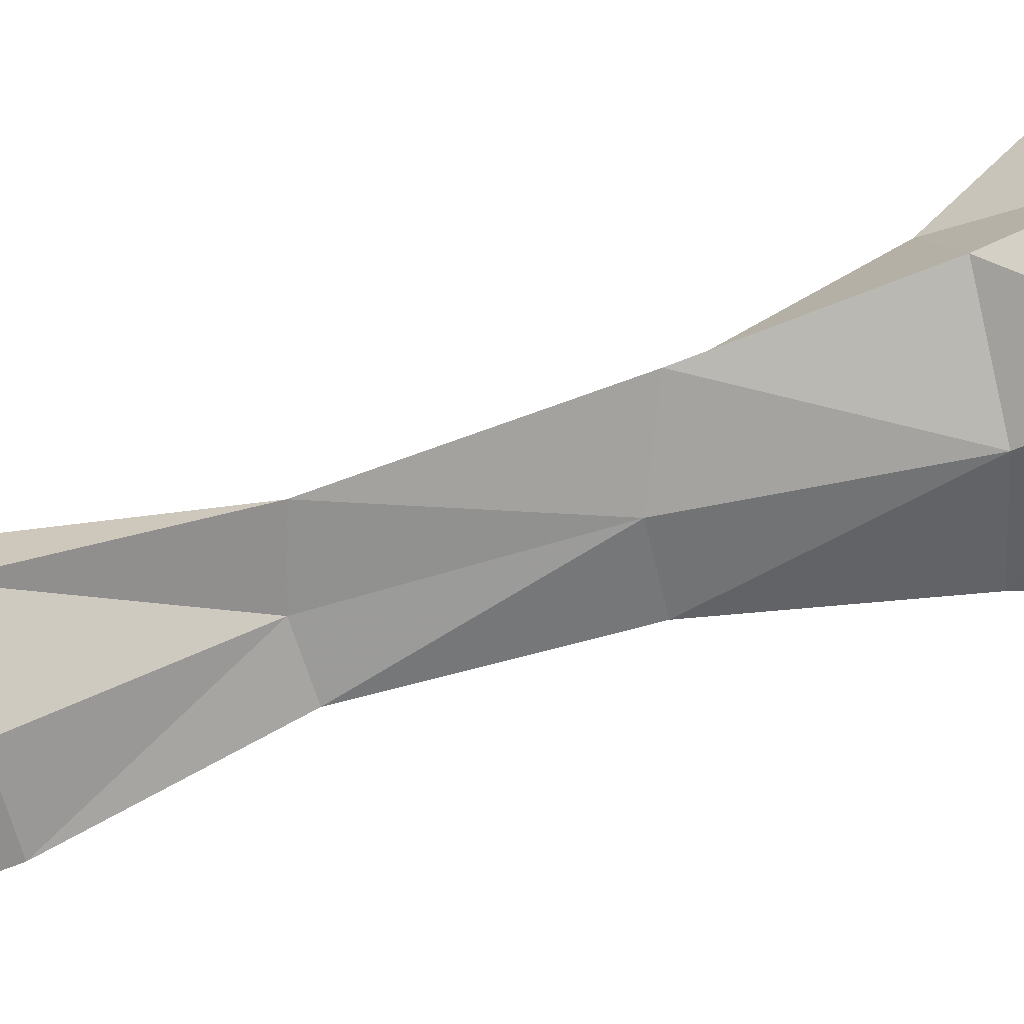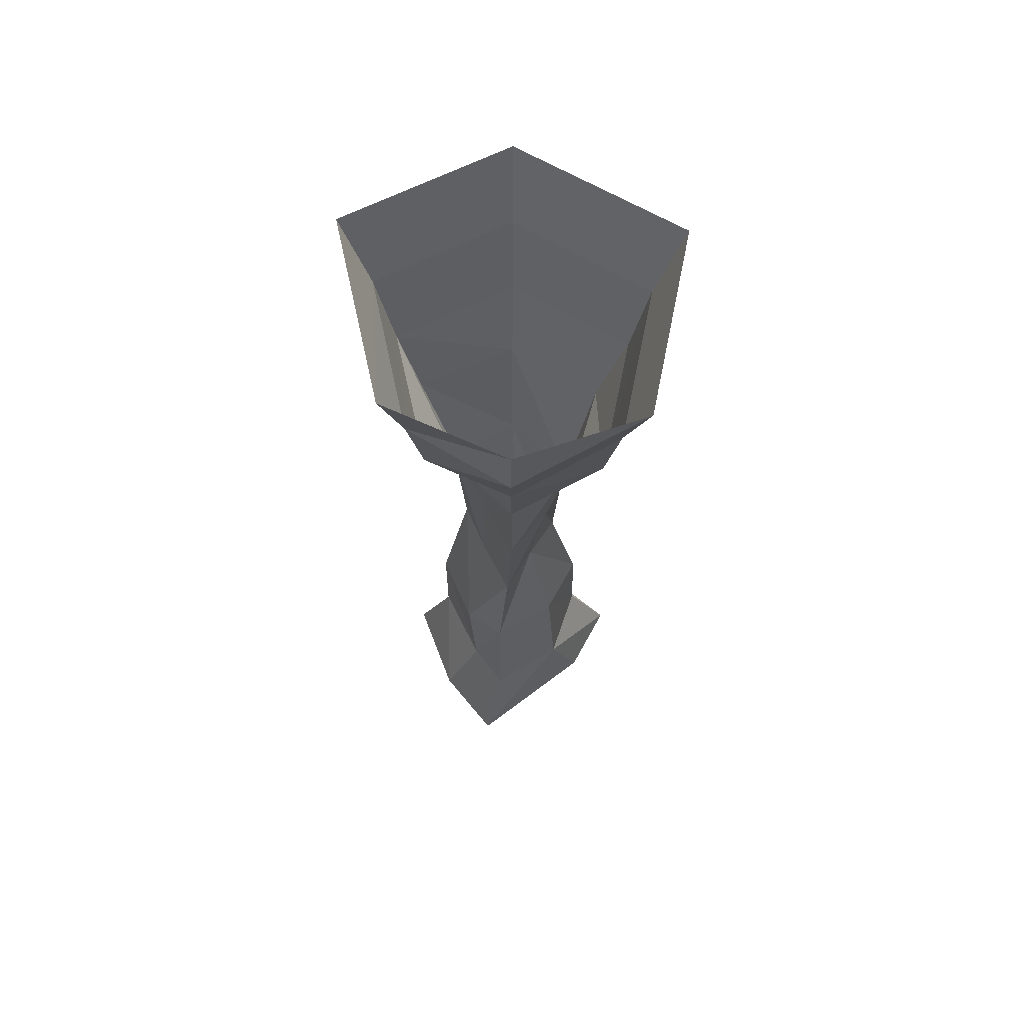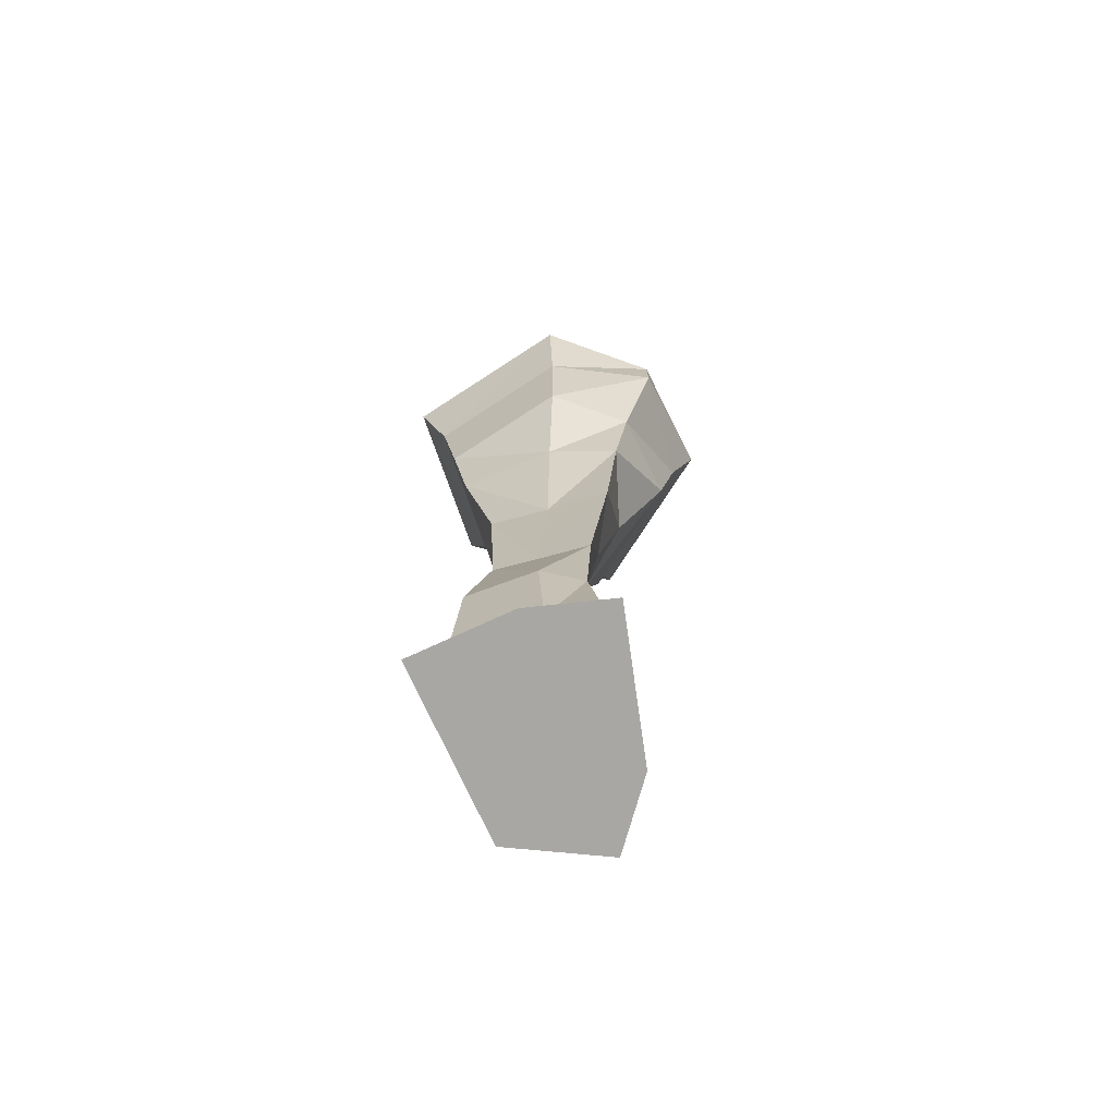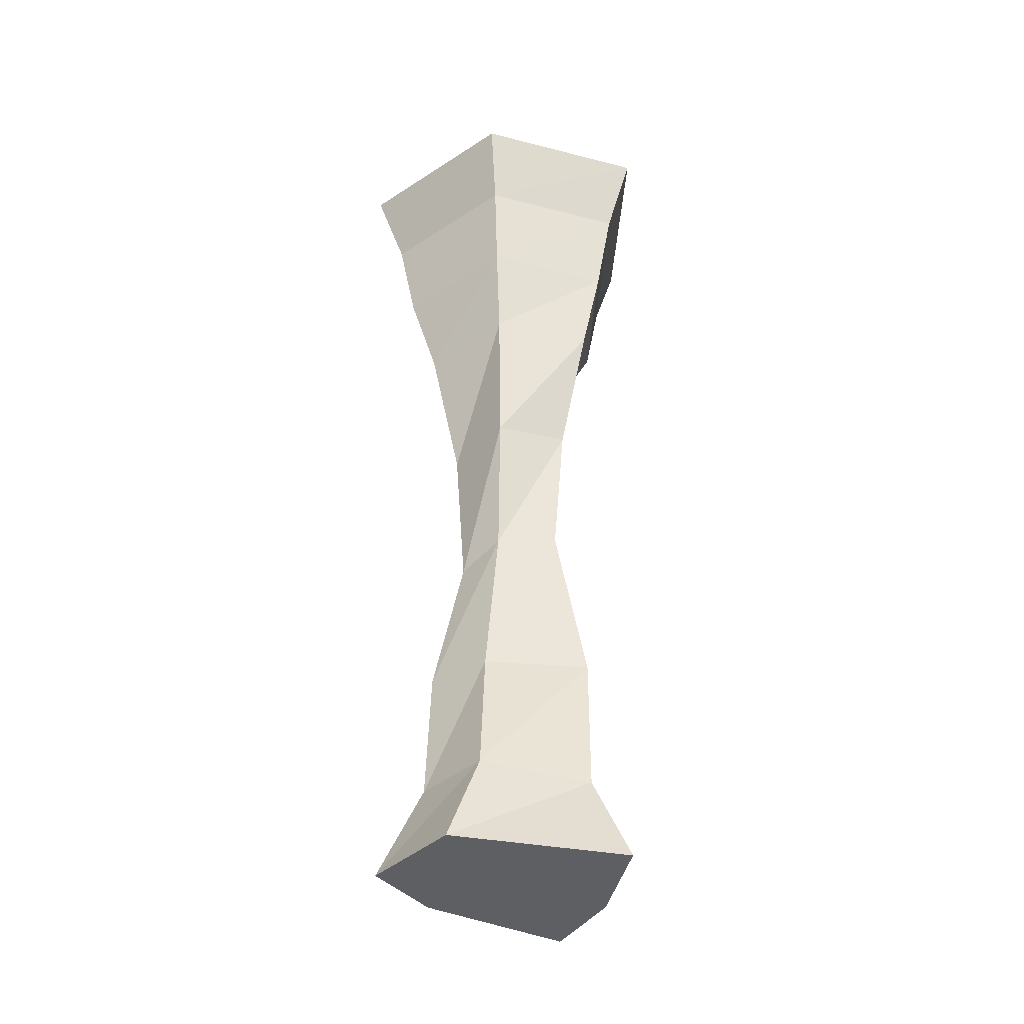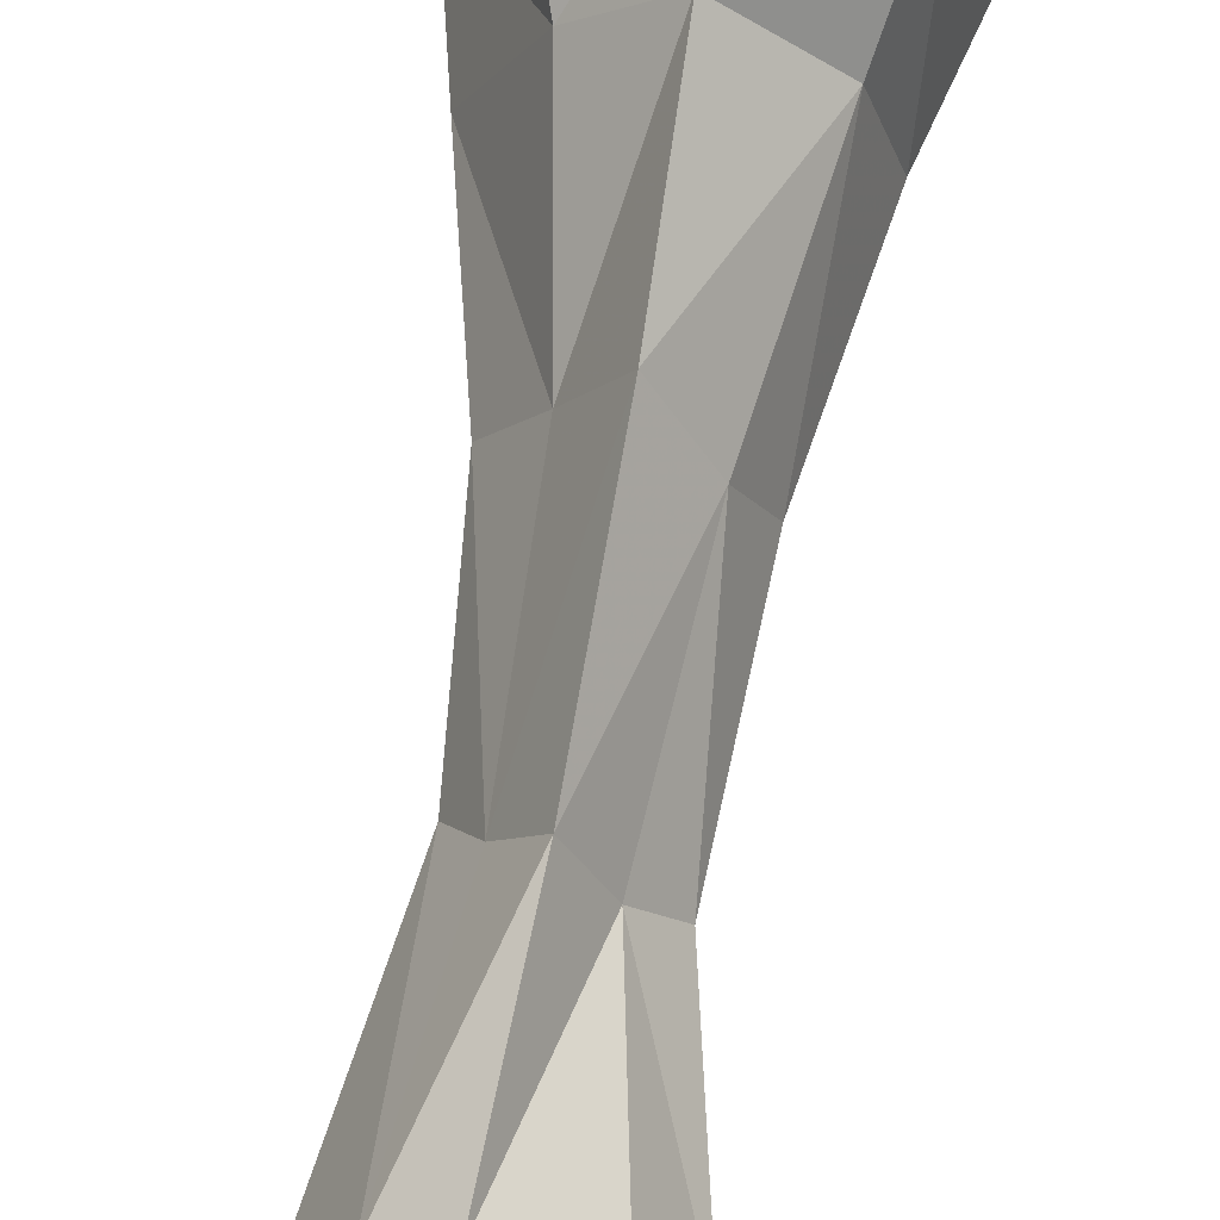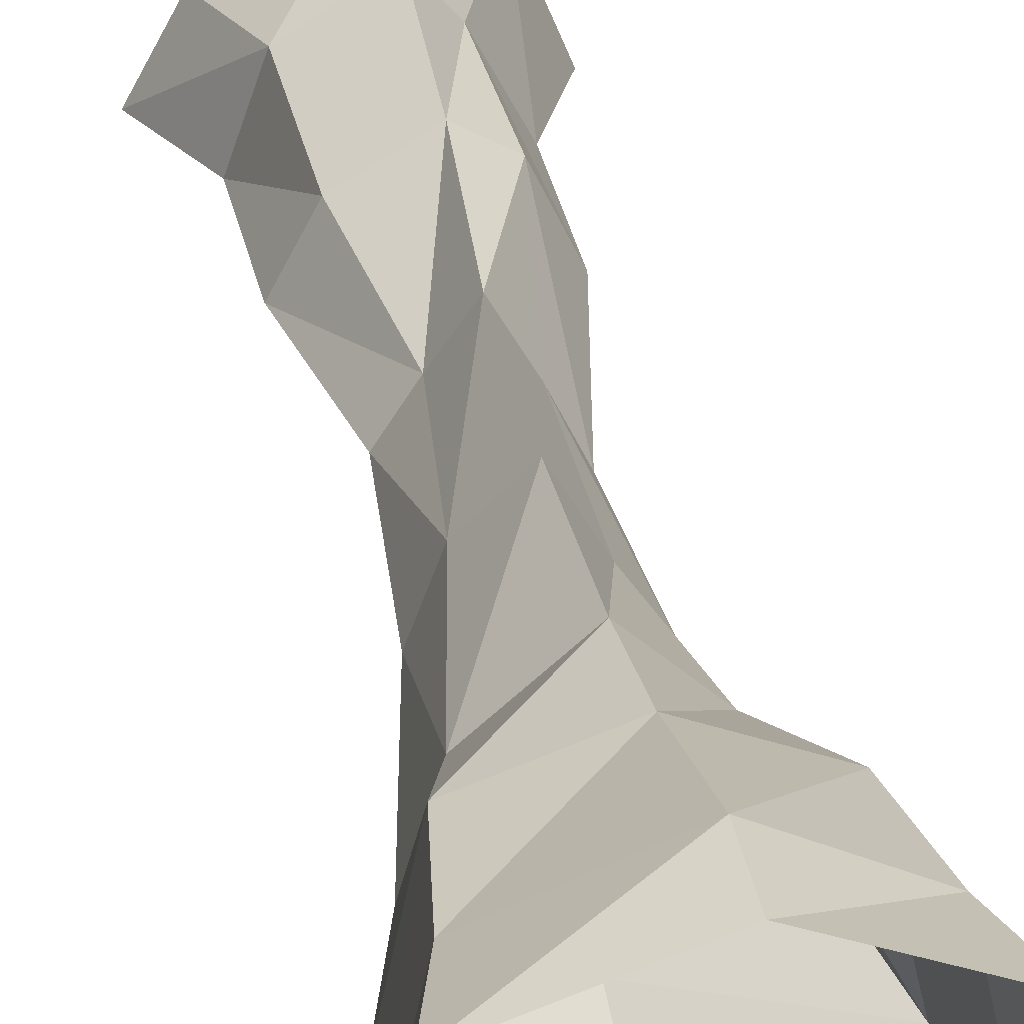
<metadata>
{"format":"obj","ext":"obj","renderer":"f3d","projection":"perspective","resolution":1024,"background":"white","views":[{"elev":55.3,"azim":70.2,"up":"+Z"},{"elev":66.5,"azim":0.3,"up":"+Y"},{"elev":-74.7,"azim":-44.1,"up":"+Y"},{"elev":-40.3,"azim":-171.0,"up":"+Y"},{"elev":73.2,"azim":8.5,"up":"+Z"},{"elev":34.9,"azim":169.6,"up":"+Z"}]}
</metadata>
<code>
v 0.2734 -4.312 0.1328
v -0.08594 -4.312 0.3438
v -0.08594 -5.086 0.4531
v 0.3203 -5.062 0.2109
v 0.4688 -5.086 -0.2422
v 0.4531 -4.281 -0.1875
v 0.125 -3.469 0.05469
v -0.03125 -3.406 0.3359
v -0.3125 -4.312 0.2031
v -0.2734 -5.086 0.2188
v -0.5 -5.625 0.2812
v -0.1875 -5.625 0.6562
v 0.5 -5.625 0.125
v 0.7188 -5.625 -0.2812
v 0.09375 -5.086 -0.5234
v 0.09375 -4.312 -0.3906
v 0.03125 -3.344 -0.3203
v 0.2812 -3.438 -0.1641
v 0.2188 -2.531 0.1641
v 0 -2.406 0.4766
v -0.1875 -3.375 0.05469
v -0.3125 -3.281 -0.1953
v -0.4922 -4.281 -0.1875
v -0.5 -5.117 -0.2422
v -0.7188 -5.625 -0.2812
v 0.25 -5.625 -0.6562
v -0.375 -2.406 -0.1797
v 0 -2.5 -0.4609
v -0.1875 -2.406 0.1328
v -0.5547 -1.586 -0.2812
v 0 -1.586 -0.5234
v 0.3438 -2.5 -0.1484
v 0.3828 -1.586 0.2266
v 0 -1.57 0.5859
v 0.5078 -1.609 -0.2344
v 0.5156 -1.039 0.5312
v 0 -1.039 0.7109
v -0.3125 -1.57 0.2734
v -0.6719 -1.039 -0.3047
v 0 -1.039 -0.6406
v 0.6719 -1.039 -0.2578
v 0.7734 -0.4844 -0.2891
v 0.5938 -0.4844 0.6094
v 0 -0.3438 0.9688
v -0.4922 -1.039 0.4844
v -0.5703 -0.4844 0.5625
v -0.7734 -0.4844 -0.3438
v 0 -0.4844 -0.7344
v 0 0 -0.9062
v 0.9375 0 -0.375
v 0.7188 0 0.7188
v 0 0 0.9688
v -0.9375 0 -0.4375
v -0.6875 0 0.6562
f 1 2 3
f 1 3 4
f 1 4 5
f 1 5 6
f 2 9 10
f 2 10 3
f 5 15 16
f 5 16 6
f 9 23 10
f 10 23 24
f 23 16 15
f 23 15 24
f 33 35 36
f 33 36 34
f 34 36 37
f 34 37 38
f 30 38 39
f 30 39 31
f 31 39 40
f 31 40 35
f 35 40 41
f 35 41 36
f 37 45 38
f 38 45 39
f 1 6 7
f 1 7 2
f 2 7 8
f 2 8 9
f 6 16 17
f 6 17 18
f 6 18 7
f 8 21 9
f 9 21 22
f 9 22 23
f 22 17 16
f 22 16 23
f 27 29 30
f 27 30 28
f 28 30 31
f 28 31 32
f 19 32 33
f 19 33 20
f 20 33 34
f 20 34 29
f 32 31 35
f 32 35 33
f 34 38 29
f 29 38 30
f 3 10 11
f 3 11 12
f 3 12 4
f 4 12 13
f 4 13 14
f 4 14 5
f 5 14 15
f 10 24 11
f 11 24 25
f 11 25 26
f 11 26 14
f 11 14 13
f 11 13 12
f 24 15 26
f 24 26 25
f 36 41 42
f 36 42 43
f 36 43 37
f 37 43 44
f 37 44 45
f 39 45 46
f 39 46 47
f 39 47 40
f 40 47 48
f 40 48 41
f 41 48 42
f 44 46 45
f 14 26 15
f 7 18 19
f 7 19 8
f 8 19 20
f 8 20 21
f 27 28 17
f 27 17 22
f 27 22 21
f 27 21 29
f 28 32 18
f 28 18 17
f 19 18 32
f 20 29 21
f 42 48 49
f 42 49 50
f 42 50 43
f 43 50 51
f 43 51 44
f 44 51 52
f 44 52 46
f 48 47 53
f 48 53 49
f 46 52 54
f 46 54 47
f 47 54 53

</code>
